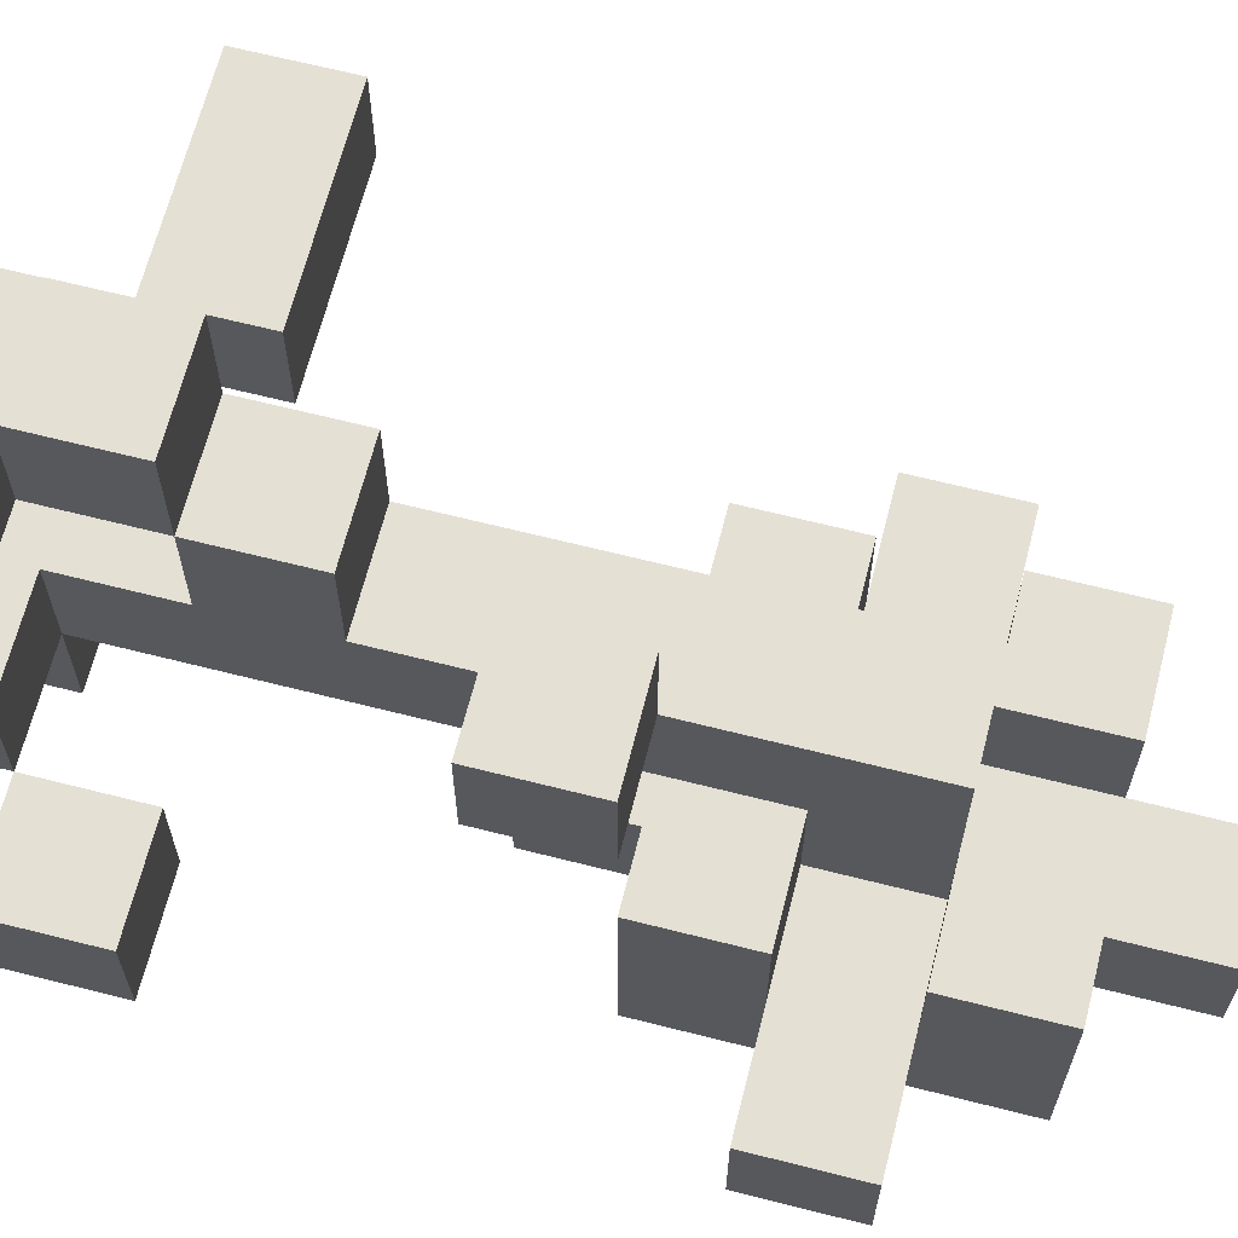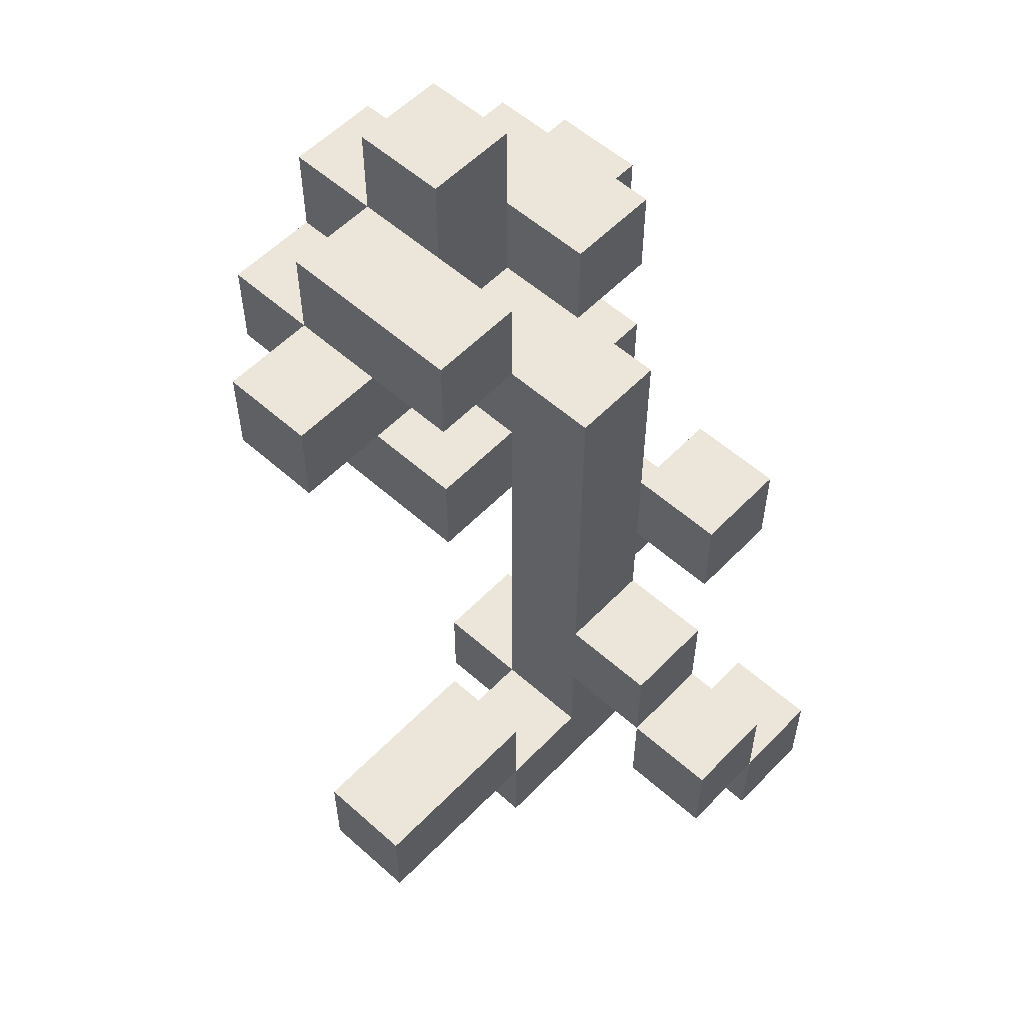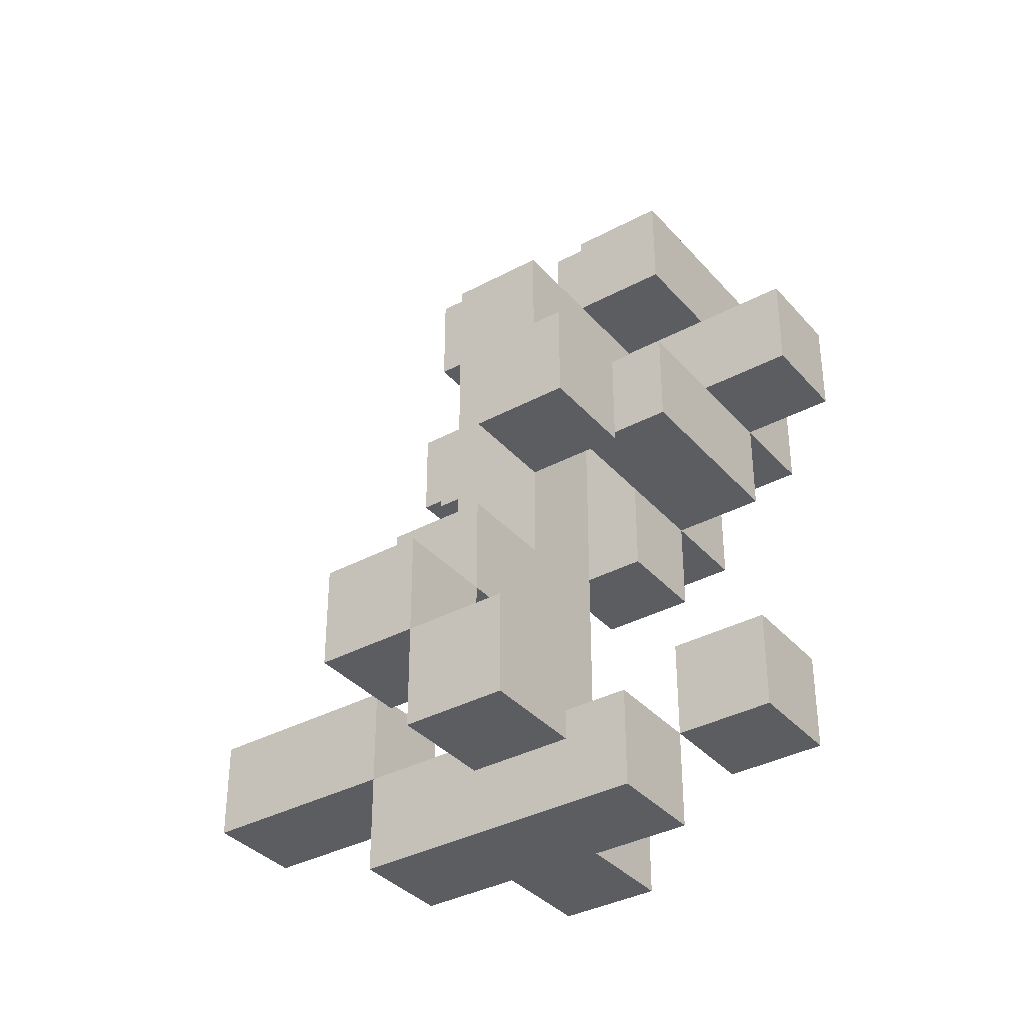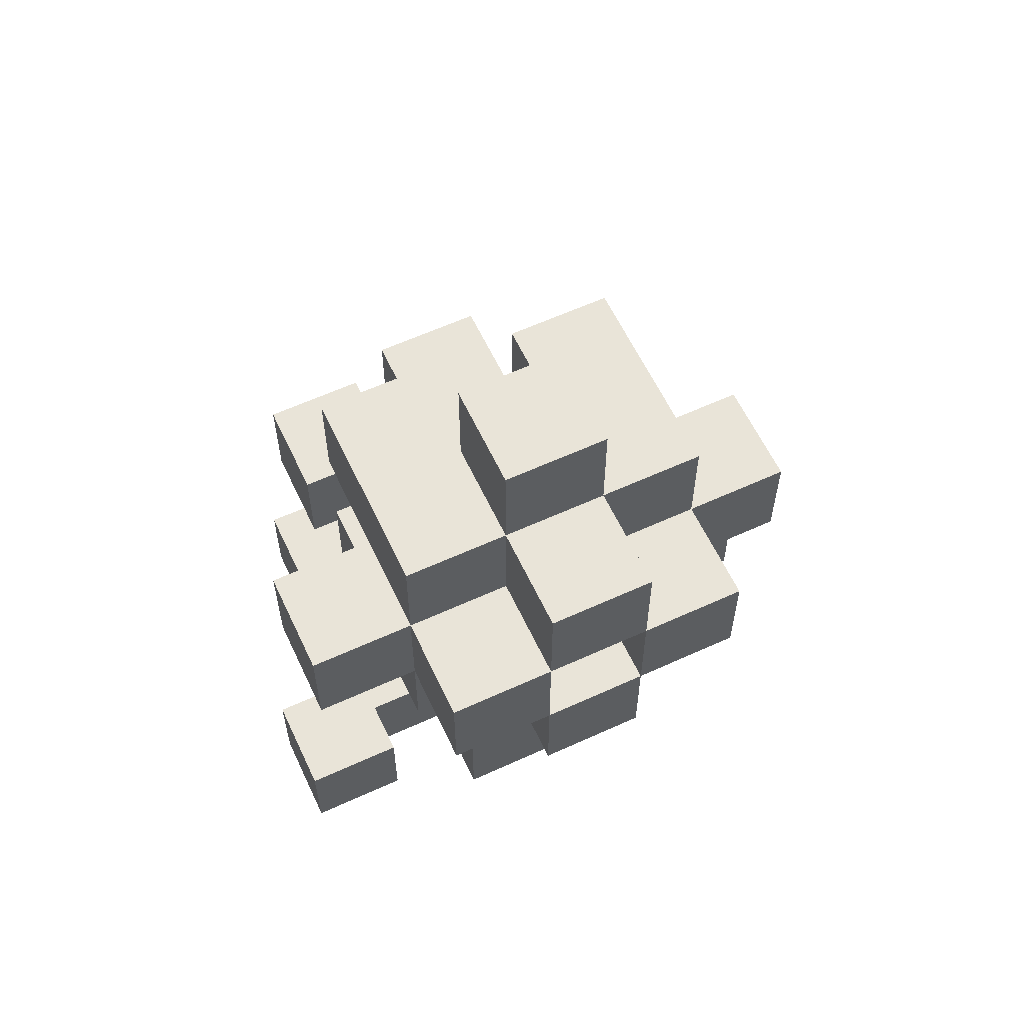
<metadata>
{"format":"obj","ext":"obj","renderer":"f3d","projection":"perspective","resolution":1024,"background":"white","views":[{"elev":65.9,"azim":104.3,"up":"+Z"},{"elev":55.9,"azim":-47.0,"up":"+Y"},{"elev":-36.0,"azim":35.3,"up":"+Y"},{"elev":60.4,"azim":154.9,"up":"+Y"}]}
</metadata>
<code>
o
v -0.4 0.1 0.2
v -0.4 0.1 0.1
v -0.4 0.2 0.2
v -0.4 0.2 0.1
v -0.3 0.6 0
v -0.3 0.6 -0.1
v -0.3 0.7 0
v -0.3 0.7 -0.1
v -0.2 0 0.2
v -0.2 0 0.1
v -0.2 0.1 0.2
v -0.2 0.1 0.1
v -0.2 0.5 0.1
v -0.2 0.5 -0.1
v -0.2 0.6 0.1
v -0.2 0.6 0
v -0.2 0.6 -0.1
v -0.2 0.6 -0.2
v -0.2 0.7 0.1
v -0.2 0.7 0
v -0.2 0.7 -0.1
v -0.2 0.7 -0.2
v -0.2 0.8 0.1
v -0.2 0.8 -0.1
v -0.1 0 0.1
v -0.1 0 0
v -0.1 0.1 0.4
v -0.1 0.1 0.3
v -0.1 0.1 0.2
v -0.1 0.1 0.1
v -0.1 0.1 0
v -0.1 0.2 0.4
v -0.1 0.2 0.3
v -0.1 0.2 0.2
v -0.1 0.3 0.3
v -0.1 0.3 0.2
v -0.1 0.4 0
v -0.1 0.4 -0.1
v -0.1 0.5 0.1
v -0.1 0.5 0
v -0.1 0.5 -0.1
v -0.1 0.5 -0.2
v -0.1 0.6 0.1
v -0.1 0.6 0
v -0.1 0.6 -0.1
v -0.1 0.6 -0.2
v -0.1 0.7 0.2
v -0.1 0.7 0.1
v -0.1 0.7 0
v -0.1 0.7 -0.1
v -0.1 0.7 -0.2
v -0.1 0.8 0
v -0.1 0.8 -0.1
v -0.1 0.8 -0.2
v -0.1 0.9 0
v -0.1 0.9 -0.1
v 0 0 0.4
v 0 0 0.3
v 0 0.1 0.4
v 0 0.1 0.3
v 0 0.4 0.3
v 0 0.4 0.2
v 0 0.5 0.3
v 0 0.5 0.2
v 0 0.5 0.1
v 0 0.5 0
v 0 0.6 0.1
v 0 0.6 0
v 0 0.6 -0.1
v 0 0.6 -0.2
v 0 0.7 0.1
v 0 0.7 0
v 0 0.7 -0.1
v 0 0.7 -0.2
v 0 0.8 0.1
v 0 0.8 0
v 0.1 0.1 0.1
v 0.1 0.1 0
v 0.1 0.2 0.1
v 0.1 0.2 0
v -0.2 0.1 0.2
v -0.2 0.1 0.1
v -0.2 0.2 0.2
v -0.2 0.2 0.1
v -0.1 0.5 0.1
v -0.1 0.5 0
v -0.1 0.6 0.1
v -0.1 0.6 0
v -0.1 0.6 -0.1
v -0.1 0.6 -0.2
v -0.1 0.7 0.1
v -0.1 0.7 0
v -0.1 0.7 -0.1
v -0.1 0.7 -0.2
v -0.1 0.8 0.1
v -0.1 0.8 0
v 0 0 0.1
v 0 0 0
v 0 0.1 0.4
v 0 0.1 0.3
v 0 0.1 0.2
v 0 0.1 0.1
v 0 0.1 0
v 0 0.2 0.4
v 0 0.2 0.3
v 0 0.2 0.2
v 0 0.3 0.3
v 0 0.3 0.2
v 0 0.4 0.2
v 0 0.4 0
v 0 0.4 -0.1
v 0 0.5 0.2
v 0 0.5 0.1
v 0 0.5 0
v 0 0.5 -0.1
v 0 0.5 -0.2
v 0 0.6 0.1
v 0 0.6 0
v 0 0.6 -0.1
v 0 0.6 -0.2
v 0 0.7 0.2
v 0 0.7 0.1
v 0 0.7 0
v 0 0.7 -0.1
v 0 0.7 -0.2
v 0 0.8 0
v 0 0.8 -0.1
v 0 0.8 -0.2
v 0 0.9 0
v 0 0.9 -0.1
v 0.1 0 0.4
v 0.1 0 0.3
v 0.1 0 0.2
v 0.1 0 0.1
v 0.1 0.1 0.4
v 0.1 0.1 0.3
v 0.1 0.1 0.2
v 0.1 0.1 0.1
v 0.1 0.4 0.3
v 0.1 0.4 0.2
v 0.1 0.5 0.3
v 0.1 0.5 0.2
v 0.1 0.5 0.1
v 0.1 0.5 -0.1
v 0.1 0.6 0.1
v 0.1 0.6 0
v 0.1 0.6 -0.1
v 0.1 0.6 -0.2
v 0.1 0.7 0.1
v 0.1 0.7 0
v 0.1 0.7 -0.1
v 0.1 0.7 -0.2
v 0.1 0.8 0.1
v 0.1 0.8 -0.1
v 0.2 0.1 0.1
v 0.2 0.1 0
v 0.2 0.2 0.1
v 0.2 0.2 0
v 0.2 0.6 0
v 0.2 0.6 -0.1
v 0.2 0.7 0
v 0.2 0.7 -0.1
v -0.1 0.1 0.4
v -0.1 0.2 0.4
v 0 0 0.4
v 0 0.1 0.4
v 0 0.2 0.4
v 0.1 0 0.4
v 0.1 0.1 0.4
v -0.1 0.2 0.3
v -0.1 0.3 0.3
v 0 0.2 0.3
v 0 0.3 0.3
v 0 0.4 0.3
v 0 0.5 0.3
v 0.1 0.4 0.3
v 0.1 0.5 0.3
v -0.4 0.1 0.2
v -0.4 0.2 0.2
v -0.2 0 0.2
v -0.2 0.1 0.2
v -0.2 0.2 0.2
v -0.1 0.1 0.2
v -0.1 0.2 0.2
v -0.1 0.3 0.2
v -0.1 0.7 0.2
v 0 0.1 0.2
v 0 0.2 0.2
v 0 0.3 0.2
v 0 0.4 0.2
v 0 0.5 0.2
v 0 0.7 0.2
v 0.1 0 0.2
v 0.1 0.1 0.2
v -0.2 0.5 0.1
v -0.2 0.6 0.1
v -0.2 0.7 0.1
v -0.2 0.8 0.1
v -0.1 0.5 0.1
v -0.1 0.6 0.1
v -0.1 0.7 0.1
v -0.1 0.8 0.1
v 0 0.5 0.1
v 0 0.6 0.1
v 0 0.7 0.1
v 0 0.8 0.1
v 0.1 0.1 0.1
v 0.1 0.2 0.1
v 0.1 0.5 0.1
v 0.1 0.6 0.1
v 0.1 0.7 0.1
v 0.1 0.8 0.1
v 0.2 0.1 0.1
v 0.2 0.2 0.1
v -0.3 0.6 0
v -0.3 0.7 0
v -0.2 0.6 0
v -0.2 0.7 0
v -0.1 0.4 0
v -0.1 0.5 0
v -0.1 0.6 0
v -0.1 0.7 0
v -0.1 0.8 0
v -0.1 0.9 0
v 0 0.4 0
v 0 0.5 0
v 0 0.6 0
v 0 0.7 0
v 0 0.8 0
v 0 0.9 0
v 0.1 0.6 0
v 0.1 0.7 0
v 0.2 0.6 0
v 0.2 0.7 0
v -0.1 0.1 0.3
v -0.1 0.2 0.3
v 0 0 0.3
v 0 0.1 0.3
v 0 0.2 0.3
v 0.1 0 0.3
v 0.1 0.1 0.3
v 0 0.4 0.2
v 0 0.5 0.2
v 0.1 0.4 0.2
v 0.1 0.5 0.2
v -0.4 0.1 0.1
v -0.4 0.2 0.1
v -0.2 0 0.1
v -0.2 0.1 0.1
v -0.2 0.2 0.1
v -0.1 0 0.1
v -0.1 0.1 0.1
v -0.1 0.5 0.1
v -0.1 0.6 0.1
v 0 0 0.1
v 0 0.1 0.1
v 0 0.5 0.1
v 0 0.6 0.1
v 0.1 0 0.1
v 0.1 0.1 0.1
v -0.1 0 0
v -0.1 0.1 0
v 0 0 0
v 0 0.1 0
v 0.1 0.1 0
v 0.1 0.2 0
v 0.2 0.1 0
v 0.2 0.2 0
v -0.3 0.6 -0.1
v -0.3 0.7 -0.1
v -0.2 0.5 -0.1
v -0.2 0.6 -0.1
v -0.2 0.7 -0.1
v -0.2 0.8 -0.1
v -0.1 0.4 -0.1
v -0.1 0.5 -0.1
v -0.1 0.6 -0.1
v -0.1 0.7 -0.1
v -0.1 0.8 -0.1
v -0.1 0.9 -0.1
v 0 0.4 -0.1
v 0 0.5 -0.1
v 0 0.6 -0.1
v 0 0.7 -0.1
v 0 0.8 -0.1
v 0 0.9 -0.1
v 0.1 0.5 -0.1
v 0.1 0.6 -0.1
v 0.1 0.7 -0.1
v 0.1 0.8 -0.1
v 0.2 0.6 -0.1
v 0.2 0.7 -0.1
v -0.2 0.6 -0.2
v -0.2 0.7 -0.2
v -0.1 0.5 -0.2
v -0.1 0.6 -0.2
v -0.1 0.7 -0.2
v -0.1 0.8 -0.2
v 0 0.5 -0.2
v 0 0.6 -0.2
v 0 0.7 -0.2
v 0 0.8 -0.2
v 0.1 0.6 -0.2
v 0.1 0.7 -0.2
v 0 0 0.4
v 0.1 0 0.4
v 0 0 0.3
v 0.1 0 0.3
v -0.2 0 0.2
v 0.1 0 0.2
v -0.2 0 0.1
v -0.1 0 0.1
v 0 0 0.1
v 0.1 0 0.1
v -0.1 0 0
v 0 0 0
v -0.1 0.1 0.4
v 0 0.1 0.4
v -0.1 0.1 0.3
v 0 0.1 0.3
v -0.4 0.1 0.2
v -0.2 0.1 0.2
v -0.4 0.1 0.1
v -0.2 0.1 0.1
v 0.1 0.1 0.1
v 0.2 0.1 0.1
v 0.1 0.1 0
v 0.2 0.1 0
v -0.1 0.2 0.3
v 0 0.2 0.3
v -0.1 0.2 0.2
v 0 0.2 0.2
v 0 0.4 0.3
v 0.1 0.4 0.3
v 0 0.4 0.2
v 0.1 0.4 0.2
v -0.1 0.4 0
v 0 0.4 0
v -0.1 0.4 -0.1
v 0 0.4 -0.1
v -0.2 0.5 0.1
v -0.1 0.5 0.1
v 0 0.5 0.1
v 0.1 0.5 0.1
v -0.1 0.5 0
v 0 0.5 0
v -0.2 0.5 -0.1
v -0.1 0.5 -0.1
v 0 0.5 -0.1
v 0.1 0.5 -0.1
v -0.1 0.5 -0.2
v 0 0.5 -0.2
v -0.1 0.6 0.1
v 0 0.6 0.1
v -0.3 0.6 0
v -0.2 0.6 0
v -0.1 0.6 0
v 0 0.6 0
v 0.1 0.6 0
v 0.2 0.6 0
v -0.3 0.6 -0.1
v -0.2 0.6 -0.1
v -0.1 0.6 -0.1
v 0 0.6 -0.1
v 0.1 0.6 -0.1
v 0.2 0.6 -0.1
v -0.2 0.6 -0.2
v -0.1 0.6 -0.2
v 0 0.6 -0.2
v 0.1 0.6 -0.2
v -0.2 0.7 0.1
v -0.1 0.7 0.1
v 0 0.7 0.1
v 0.1 0.7 0.1
v -0.2 0.7 0
v -0.1 0.7 0
v 0 0.7 0
v 0.1 0.7 0
v -0.1 0.7 -0.1
v 0 0.7 -0.1
v -0.1 0.7 -0.2
v 0 0.7 -0.2
v 0 0.1 0.4
v 0.1 0.1 0.4
v 0 0.1 0.3
v 0.1 0.1 0.3
v -0.2 0.1 0.2
v -0.1 0.1 0.2
v 0 0.1 0.2
v 0.1 0.1 0.2
v -0.2 0.1 0.1
v -0.1 0.1 0.1
v 0 0.1 0.1
v 0.1 0.1 0.1
v -0.1 0.1 0
v 0 0.1 0
v -0.1 0.2 0.4
v 0 0.2 0.4
v -0.1 0.2 0.3
v 0 0.2 0.3
v -0.4 0.2 0.2
v -0.2 0.2 0.2
v -0.4 0.2 0.1
v -0.2 0.2 0.1
v 0.1 0.2 0.1
v 0.2 0.2 0.1
v 0.1 0.2 0
v 0.2 0.2 0
v -0.1 0.3 0.3
v 0 0.3 0.3
v -0.1 0.3 0.2
v 0 0.3 0.2
v 0 0.5 0.3
v 0.1 0.5 0.3
v 0 0.5 0.2
v 0.1 0.5 0.2
v -0.2 0.6 0.1
v -0.1 0.6 0.1
v 0 0.6 0.1
v 0.1 0.6 0.1
v -0.2 0.6 0
v -0.1 0.6 0
v 0 0.6 0
v 0.1 0.6 0
v -0.1 0.6 -0.1
v 0 0.6 -0.1
v -0.1 0.6 -0.2
v 0 0.6 -0.2
v -0.1 0.7 0.2
v 0 0.7 0.2
v -0.1 0.7 0.1
v 0 0.7 0.1
v -0.3 0.7 0
v -0.2 0.7 0
v -0.1 0.7 0
v 0 0.7 0
v 0.1 0.7 0
v 0.2 0.7 0
v -0.3 0.7 -0.1
v -0.2 0.7 -0.1
v -0.1 0.7 -0.1
v 0 0.7 -0.1
v 0.1 0.7 -0.1
v 0.2 0.7 -0.1
v -0.2 0.7 -0.2
v -0.1 0.7 -0.2
v 0 0.7 -0.2
v 0.1 0.7 -0.2
v -0.2 0.8 0.1
v -0.1 0.8 0.1
v 0 0.8 0.1
v 0.1 0.8 0.1
v -0.1 0.8 0
v 0 0.8 0
v -0.2 0.8 -0.1
v -0.1 0.8 -0.1
v 0 0.8 -0.1
v 0.1 0.8 -0.1
v -0.1 0.8 -0.2
v 0 0.8 -0.2
v -0.1 0.9 0
v 0 0.9 0
v -0.1 0.9 -0.1
v 0 0.9 -0.1
f 3 2 1
f 4 2 3
f 7 6 5
f 8 6 7
f 11 10 9
f 12 10 11
f 15 14 13
f 16 14 15
f 17 14 16
f 21 18 17
f 22 18 21
f 23 20 19
f 23 21 20
f 24 21 23
f 30 26 25
f 31 26 30
f 32 28 27
f 33 28 32
f 34 30 29
f 35 34 33
f 36 30 34
f 36 34 35
f 39 30 36
f 40 38 37
f 41 38 40
f 43 39 36
f 45 42 41
f 46 42 45
f 47 44 43
f 47 43 36
f 48 44 47
f 49 44 48
f 53 51 50
f 54 51 53
f 55 53 52
f 56 53 55
f 59 58 57
f 60 58 59
f 63 62 61
f 64 62 63
f 67 66 65
f 68 66 67
f 73 70 69
f 74 70 73
f 75 72 71
f 76 72 75
f 79 78 77
f 80 78 79
f 81 82 83
f 83 82 84
f 85 86 87
f 87 86 88
f 89 90 93
f 93 90 94
f 91 92 95
f 95 92 96
f 97 98 102
f 102 98 103
f 99 100 104
f 104 100 105
f 101 102 106
f 105 106 107
f 106 102 108
f 107 106 108
f 108 102 109
f 109 102 112
f 112 102 113
f 110 111 114
f 114 111 115
f 112 113 117
f 115 116 119
f 119 116 120
f 117 118 121
f 112 117 121
f 121 118 122
f 122 118 123
f 124 125 127
f 127 125 128
f 126 127 129
f 129 127 130
f 131 132 135
f 135 132 136
f 133 134 137
f 137 134 138
f 139 140 141
f 141 140 142
f 143 144 145
f 145 144 146
f 146 144 147
f 147 148 151
f 151 148 152
f 149 150 153
f 150 151 153
f 153 151 154
f 155 156 157
f 157 156 158
f 159 160 161
f 161 160 162
f 166 164 163
f 167 164 166
f 168 166 165
f 169 166 168
f 172 171 170
f 173 171 172
f 176 175 174
f 177 175 176
f 181 179 178
f 182 179 181
f 183 181 180
f 187 184 183
f 187 183 180
f 188 184 187
f 189 186 185
f 190 186 189
f 191 186 190
f 192 186 191
f 193 187 180
f 194 187 193
f 199 196 195
f 200 196 199
f 201 198 197
f 202 198 201
f 209 204 203
f 210 204 209
f 211 206 205
f 212 206 211
f 213 208 207
f 214 208 213
f 217 216 215
f 218 216 217
f 221 218 217
f 222 218 221
f 225 220 219
f 225 221 220
f 226 221 225
f 227 221 226
f 228 224 223
f 228 223 222
f 229 224 228
f 230 224 229
f 231 228 227
f 232 228 231
f 233 232 231
f 234 232 233
f 235 236 238
f 238 236 239
f 237 238 240
f 240 238 241
f 242 243 244
f 244 243 245
f 246 247 249
f 249 247 250
f 248 249 251
f 251 249 252
f 253 254 256
f 252 253 256
f 256 254 257
f 257 254 258
f 255 256 259
f 259 256 260
f 261 262 263
f 263 262 264
f 265 266 267
f 267 266 268
f 269 270 272
f 272 270 273
f 271 272 276
f 276 272 277
f 273 274 278
f 278 274 279
f 275 276 281
f 281 276 282
f 277 278 283
f 283 278 284
f 279 280 285
f 285 280 286
f 282 283 287
f 287 283 288
f 284 285 289
f 289 285 290
f 288 289 291
f 291 289 292
f 293 294 296
f 296 294 297
f 295 296 299
f 299 296 300
f 297 298 301
f 301 298 302
f 300 301 303
f 303 301 304
f 307 306 305
f 308 306 307
f 311 310 309
f 312 310 311
f 313 310 312
f 314 310 313
f 315 313 312
f 316 313 315
f 319 318 317
f 320 318 319
f 323 322 321
f 324 322 323
f 327 326 325
f 328 326 327
f 331 330 329
f 332 330 331
f 335 334 333
f 336 334 335
f 339 338 337
f 340 338 339
f 345 342 341
f 346 344 343
f 347 345 341
f 348 345 347
f 349 344 346
f 350 344 349
f 351 349 348
f 352 349 351
f 357 354 353
f 358 354 357
f 361 356 355
f 362 356 361
f 365 360 359
f 366 360 365
f 367 363 362
f 368 363 367
f 369 365 364
f 370 365 369
f 375 372 371
f 376 372 375
f 377 374 373
f 378 374 377
f 381 380 379
f 382 380 381
f 383 384 385
f 385 384 386
f 387 388 391
f 391 388 392
f 389 390 393
f 393 390 394
f 392 393 395
f 395 393 396
f 397 398 399
f 399 398 400
f 401 402 403
f 403 402 404
f 405 406 407
f 407 406 408
f 409 410 411
f 411 410 412
f 413 414 415
f 415 414 416
f 417 418 421
f 421 418 422
f 419 420 423
f 423 420 424
f 425 426 427
f 427 426 428
f 429 430 431
f 431 430 432
f 431 432 435
f 435 432 436
f 433 434 439
f 439 434 440
f 437 438 443
f 443 438 444
f 440 441 445
f 445 441 446
f 442 443 447
f 447 443 448
f 449 450 453
f 451 452 454
f 449 453 455
f 455 453 456
f 454 452 457
f 457 452 458
f 456 457 459
f 459 457 460
f 461 462 463
f 463 462 464

</code>
